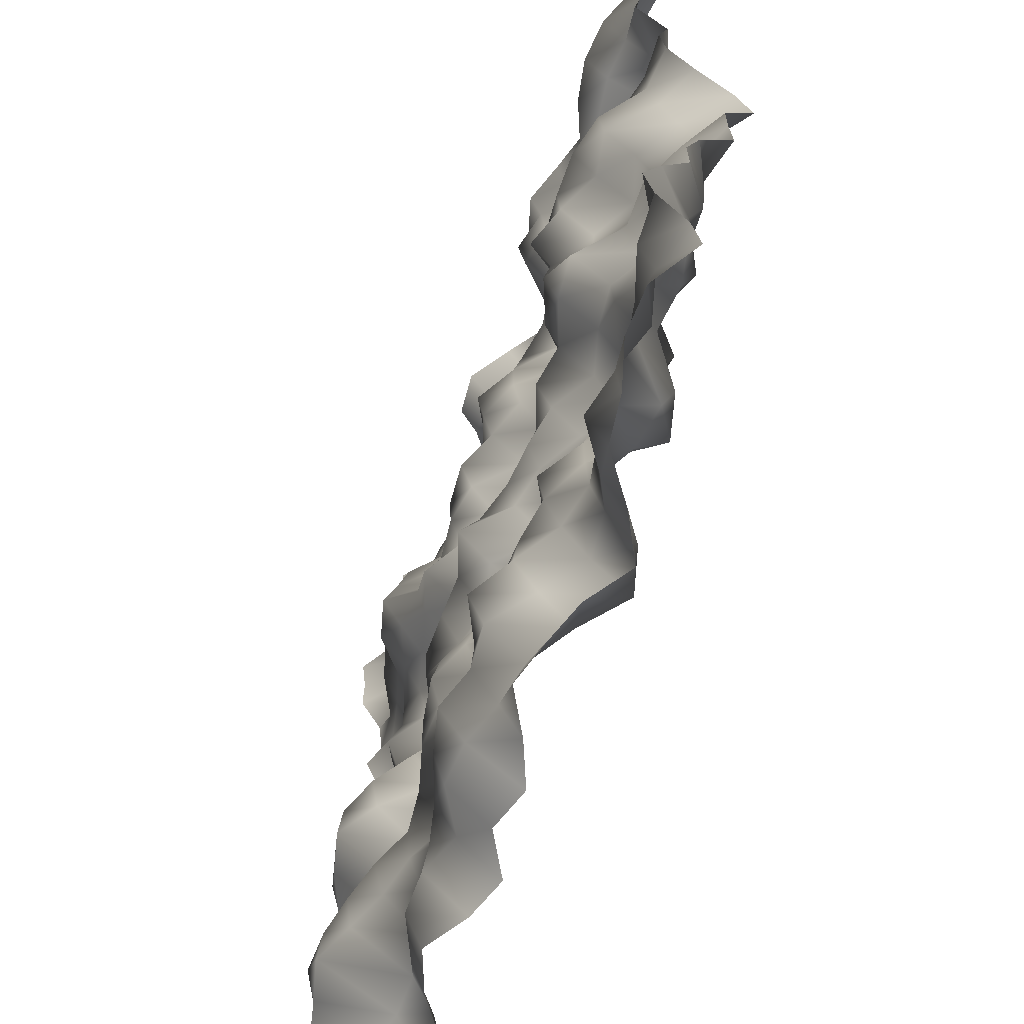
<metadata>
{"format":"obj","ext":"obj","renderer":"f3d","projection":"perspective","resolution":1024,"background":"white","views":[{"elev":-65.7,"azim":68.5,"up":"+Z"}]}
</metadata>
<code>
o TerrainMesh
v -5 0.005562 -5
v -4.5 0.1178 -5
v -4 0.5461 -5
v -3.5 0.6821 -5
v -3 0.2946 -5
v -2.5 0.08097 -5
v -2 0.3724 -5
v -1.5 0.5225 -5
v -1 0.2201 -5
v -0.5 0.3647 -5
v 0 0.1346 -5
v 0.5 -0.1661 -5
v 1 -0.04171 -5
v 1.5 0.1077 -5
v 2 0.4236 -5
v 2.5 0.1407 -5
v 3 -0.2497 -5
v 3.5 -0.3327 -5
v 4 -0.5127 -5
v 4.5 -0.5092 -5
v 5 -0.215 -5
v -5 0.376 -4.5
v -4.5 0.5786 -4.5
v -4 0.5549 -4.5
v -3.5 0.5569 -4.5
v -3 0.1341 -4.5
v -2.5 -0.118 -4.5
v -2 -0.1303 -4.5
v -1.5 0.04239 -4.5
v -1 -0.2753 -4.5
v -0.5 -0.2572 -4.5
v 0 -0.111 -4.5
v 0.5 -0.03074 -4.5
v 1 0.2559 -4.5
v 1.5 0.6405 -4.5
v 2 0.4729 -4.5
v 2.5 -0.1011 -4.5
v 3 -0.4729 -4.5
v 3.5 -0.3767 -4.5
v 4 -0.2355 -4.5
v 4.5 -0.4055 -4.5
v 5 -0.2965 -4.5
v -5 0.02824 -4
v -4.5 0.22 -4
v -4 0.3319 -4
v -3.5 0.3223 -4
v -3 0.223 -4
v -2.5 0.0514 -4
v -2 -0.07154 -4
v -1.5 -0.2019 -4
v -1 -0.4074 -4
v -0.5 -0.5474 -4
v 0 -0.4047 -4
v 0.5 -0.4629 -4
v 1 -0.1025 -4
v 1.5 0.2191 -4
v 2 0.1623 -4
v 2.5 -0.1387 -4
v 3 -0.1855 -4
v 3.5 -0.2631 -4
v 4 -0.3719 -4
v 4.5 -0.5592 -4
v 5 -0.5997 -4
v -5 -0.2968 -3.5
v -4.5 -0.4306 -3.5
v -4 -0.5812 -3.5
v -3.5 -0.3888 -3.5
v -3 -0.2108 -3.5
v -2.5 -0.111 -3.5
v -2 0.09766 -3.5
v -1.5 -0.1184 -3.5
v -1 -0.3186 -3.5
v -0.5 -0.1685 -3.5
v 0 -0.3687 -3.5
v 0.5 -0.6369 -3.5
v 1 -0.3621 -3.5
v 1.5 -0.06449 -3.5
v 2 0.02227 -3.5
v 2.5 0.2751 -3.5
v 3 0.3439 -3.5
v 3.5 -0.1191 -3.5
v 4 -0.3281 -3.5
v 4.5 -0.3667 -3.5
v 5 -0.6924 -3.5
v -5 -0.2711 -3
v -4.5 -0.5337 -3
v -4 -0.5357 -3
v -3.5 -0.4484 -3
v -3 -0.3323 -3
v -2.5 -0.1463 -3
v -2 -0.2113 -3
v -1.5 -0.3687 -3
v -1 -0.3707 -3
v -0.5 -0.103 -3
v 0 0.09099 -3
v 0.5 -0.3076 -3
v 1 -0.2971 -3
v 1.5 -0.2359 -3
v 2 -0.01026 -3
v 2.5 0.671 -3
v 3 0.5143 -3
v 3.5 0.1109 -3
v 4 0.1538 -3
v 4.5 0.01615 -3
v 5 -0.4682 -3
v -5 0.158 -2.5
v -4.5 -0.3108 -2.5
v -4 -0.2229 -2.5
v -3.5 -0.1134 -2.5
v -3 0.3229 -2.5
v -2.5 0.3777 -2.5
v -2 -0.1192 -2.5
v -1.5 -0.3751 -2.5
v -1 -0.4736 -2.5
v -0.5 -0.2875 -2.5
v 0 0.2805 -2.5
v 0.5 0.1602 -2.5
v 1 -0.003291 -2.5
v 1.5 -0.303 -2.5
v 2 -0.01169 -2.5
v 2.5 0.5139 -2.5
v 3 0.3885 -2.5
v 3.5 0.1458 -2.5
v 4 0.34 -2.5
v 4.5 0.05036 -2.5
v 5 -0.1549 -2.5
v -5 0.2763 -2
v -4.5 0.1027 -2
v -4 0.1175 -2
v -3.5 0.2924 -2
v -3 0.6549 -2
v -2.5 0.5417 -2
v -2 0.006713 -2
v -1.5 -0.3214 -2
v -1 -0.3714 -2
v -0.5 -0.1631 -2
v 0 0.2688 -2
v 0.5 0.6086 -2
v 1 0.4532 -2
v 1.5 0.02169 -2
v 2 0.1182 -2
v 2.5 0.4822 -2
v 3 0.5687 -2
v 3.5 0.05544 -2
v 4 0.1265 -2
v 4.5 0.2299 -2
v 5 -0.1592 -2
v -5 0.2763 -1.5
v -4.5 0.191 -1.5
v -4 0.126 -1.5
v -3.5 0.2682 -1.5
v -3 0.4202 -1.5
v -2.5 0.5791 -1.5
v -2 0.02164 -1.5
v -1.5 -0.372 -1.5
v -1 -0.1878 -1.5
v -0.5 -0.07361 -1.5
v 0 -0.2226 -1.5
v 0.5 0.2055 -1.5
v 1 0.3044 -1.5
v 1.5 0.2594 -1.5
v 2 0.4051 -1.5
v 2.5 0.485 -1.5
v 3 0.2682 -1.5
v 3.5 0.09523 -1.5
v 4 0.3493 -1.5
v 4.5 0.2822 -1.5
v 5 0.01971 -1.5
v -5 -0.1317 -1
v -4.5 -0.3777 -1
v -4 -0.5199 -1
v -3.5 -0.2225 -1
v -3 0.28 -1
v -2.5 0.6821 -1
v -2 0.08727 -1
v -1.5 -0.3901 -1
v -1 -0.4002 -1
v -0.5 -0.4021 -1
v 0 -0.5945 -1
v 0.5 -0.1405 -1
v 1 -0.0504 -1
v 1.5 0.2151 -1
v 2 0.3298 -1
v 2.5 0.2249 -1
v 3 -0.03553 -1
v 3.5 0.06013 -1
v 4 0.4102 -1
v 4.5 0.3172 -1
v 5 0.4292 -1
v -5 -0.2507 -0.5
v -4.5 -0.3907 -0.5
v -4 -0.4751 -0.5
v -3.5 -0.3046 -0.5
v -3 0.01191 -0.5
v -2.5 0.3996 -0.5
v -2 0.4339 -0.5
v -1.5 -0.2244 -0.5
v -1 -0.2328 -0.5
v -0.5 -0.2204 -0.5
v 0 -0.3517 -0.5
v 0.5 -0.2248 -0.5
v 1 -0.1929 -0.5
v 1.5 -0.1185 -0.5
v 2 0.1703 -0.5
v 2.5 0.008749 -0.5
v 3 -0.05522 -0.5
v 3.5 0.214 -0.5
v 4 0.0407 -0.5
v 4.5 0.2074 -0.5
v 5 0.4087 -0.5
v -5 -0.08947 0
v -4.5 -0.001705 0
v -4 0.006528 0
v -3.5 -0.03087 0
v -3 0.4021 0
v -2.5 0.4737 0
v -2 0.431 0
v -1.5 0.225 0
v -1 -0.04821 0
v -0.5 0.05175 0
v 0 0 0
v 0.5 -0.1026 0
v 1 -0.08929 0
v 1.5 -0.2911 0
v 2 -0.2247 0
v 2.5 -0.4328 0
v 3 -0.4893 0
v 3.5 -0.06376 0
v 4 -0.0859 0
v 4.5 0.1235 0
v 5 0.4141 0
v -5 0.2004 0.5
v -4.5 0.3652 0.5
v -4 0.1767 0.5
v -3.5 -0.1631 0.5
v -3 0.1426 0.5
v -2.5 0.3048 0.5
v -2 0.05574 0.5
v -1.5 -0.02843 0.5
v -1 -0.08028 0.5
v -0.5 0.2722 0.5
v 0 0.2819 0.5
v 0.5 0.2204 0.5
v 1 0.2545 0.5
v 1.5 0.1891 0.5
v 2 -0.373 0.5
v 2.5 -0.5963 0.5
v 3 -0.2235 0.5
v 3.5 0.073 0.5
v 4 0.07472 0.5
v 4.5 0.4259 0.5
v 5 0.7901 0.5
v -5 0.2538 1
v -4.5 0.4033 1
v -4 0.04698 1
v -3.5 -0.0004771 1
v -3 0.03112 1
v -2.5 -0.1334 1
v -2 -0.2796 1
v -1.5 -0.4796 1
v -1 -0.2068 1
v -0.5 -0.004058 1
v 0 0.4704 1
v 0.5 0.4233 1
v 1 0.4002 1
v 1.5 0.5321 1
v 2 -0.0219 1
v 2.5 -0.5018 1
v 3 -0.1948 1
v 3.5 0.0678 1
v 4 -0.1191 1
v 4.5 0.1705 1
v 5 0.6021 1
v -5 0.3616 1.5
v -4.5 0.6212 1.5
v -4 0.3229 1.5
v -3.5 -0.007395 1.5
v -3 -0.1845 1.5
v -2.5 -0.4158 1.5
v -2 -0.3907 1.5
v -1.5 -0.2894 1.5
v -1 -0.3568 1.5
v -0.5 -0.285 1.5
v 0 0.1764 1.5
v 0.5 0.2415 1.5
v 1 0.2731 1.5
v 1.5 0.372 1.5
v 2 0.06839 1.5
v 2.5 -0.7423 1.5
v 3 -0.5808 1.5
v 3.5 -0.3539 1.5
v 4 -0.4601 1.5
v 4.5 -0.02781 1.5
v 5 0.1917 1.5
v -5 0.1951 2
v -4.5 0.2879 2
v -4 0.2468 2
v -3.5 -0.03043 2
v -3 -0.5151 2
v -2.5 -0.6701 2
v -2 -0.07969 2
v -1.5 0.185 2
v -1 -0.3743 2
v -0.5 -0.4263 2
v 0 -0.232 2
v 0.5 -0.07046 2
v 1 0.3702 2
v 1.5 0.2705 2
v 2 -0.006713 2
v 2.5 -0.5638 2
v 3 -0.6129 2
v 3.5 -0.6303 2
v 4 -0.5212 2
v 4.5 -0.142 2
v 5 -0.1212 2
v -5 0.007128 2.5
v -4.5 0.1743 2.5
v -4 0.04794 2.5
v -3.5 -0.1261 2.5
v -3 -0.4287 2.5
v -2.5 -0.5096 2.5
v -2 -0.03988 2.5
v -1.5 0.2676 2.5
v -1 -0.09774 2.5
v -0.5 -0.1524 2.5
v 0 -0.3471 2.5
v 0.5 -0.1537 2.5
v 1 0.3918 2.5
v 1.5 0.6162 2.5
v 2 0.2354 2.5
v 2.5 -0.3777 2.5
v 3 -0.2918 2.5
v 3.5 -0.2024 2.5
v 4 -0.2518 2.5
v 4.5 -0.1439 2.5
v 5 -0.1793 2.5
v -5 0.1759 3
v -4.5 0.1188 3
v -4 -0.1556 3
v -3.5 -0.3178 3
v -3 -0.3564 3
v -2.5 -0.3805 3
v -2 0.05648 3
v -1.5 0.4077 3
v -1 0.1359 3
v -0.5 -0.1212 3
v 0 -0.4234 3
v 0.5 -0.1522 3
v 1 0.2693 3
v 1.5 0.3823 3
v 2 0.05015 3
v 2.5 0.07703 3
v 3 0.3323 3
v 3.5 0.5538 3
v 4 0.6486 3
v 4.5 0.1701 3
v 5 -0.04382 3
v -5 0.1327 3.5
v -4.5 0.3593 3.5
v -4 0.2484 3.5
v -3.5 0.1484 3.5
v -3 -0.02396 3.5
v -2.5 -0.08058 3.5
v -2 0.0551 3.5
v -1.5 0.5547 3.5
v -1 0.6331 3.5
v -0.5 0.369 3.5
v 0 0.1968 3.5
v 0.5 -0.04353 3.5
v 1 0.03 3.5
v 1.5 -0.06942 3.5
v 2 -0.2164 3.5
v 2.5 0.1409 3.5
v 3 0.2239 3.5
v 3.5 0.3888 3.5
v 4 0.5465 3.5
v 4.5 0.146 3.5
v 5 -0.4213 3.5
v -5 -0.1413 4
v -4.5 0.2829 4
v -4 0.3252 4
v -3.5 0.3084 4
v -3 0.3371 4
v -2.5 0.00869 4
v -2 0.09276 4
v -1.5 0.5525 4
v -1 0.5718 4
v -0.5 0.2258 4
v 0 0.4727 4
v 0.5 0.559 4
v 1 0.1547 4
v 1.5 -0.3952 4
v 2 -0.3225 4
v 2.5 0.05231 4
v 3 -0.09117 4
v 3.5 -0.2455 4
v 4 -0.3319 4
v 4.5 -0.3043 4
v 5 -0.3399 4
v -5 -0.1359 4.5
v -4.5 0.1067 4.5
v -4 -0.01098 4.5
v -3.5 -0.005286 4.5
v -3 0.2653 4.5
v -2.5 0.1191 4.5
v -2 0.5179 4.5
v -1.5 0.3439 4.5
v -1 -0.07704 4.5
v -0.5 -0.0624 4.5
v 0 0.2519 4.5
v 0.5 0.5396 4.5
v 1 0.1067 4.5
v 1.5 -0.4861 4.5
v 2 -0.3786 4.5
v 2.5 -0.2497 4.5
v 3 -0.2639 4.5
v 3.5 -0.4951 4.5
v 4 -0.6081 4.5
v 4.5 -0.5786 4.5
v 5 -0.3931 4.5
v -5 -0.1878 5
v -4.5 0.1053 5
v -4 -0.05773 5
v -3.5 -0.1615 5
v -3 0.3107 5
v -2.5 0.3286 5
v -2 0.5599 5
v -1.5 0.4192 5
v -1 -0.2901 5
v -0.5 -0.3455 5
v 0 -0.02184 5
v 0.5 0.3253 5
v 1 0.176 5
v 1.5 -0.348 5
v 2 -0.5134 5
v 2.5 -0.3565 5
v 3 -0.2134 5
v 3.5 -0.318 5
v 4 -0.3217 5
v 4.5 -0.07094 5
v 5 -0.005563 5
f 1 2 22
f 2 23 22
f 2 3 23
f 3 24 23
f 3 4 24
f 4 25 24
f 4 5 25
f 5 26 25
f 5 6 26
f 6 27 26
f 6 7 27
f 7 28 27
f 7 8 28
f 8 29 28
f 8 9 29
f 9 30 29
f 9 10 30
f 10 31 30
f 10 11 31
f 11 32 31
f 11 12 32
f 12 33 32
f 12 13 33
f 13 34 33
f 13 14 34
f 14 35 34
f 14 15 35
f 15 36 35
f 15 16 36
f 16 37 36
f 16 17 37
f 17 38 37
f 17 18 38
f 18 39 38
f 18 19 39
f 19 40 39
f 19 20 40
f 20 41 40
f 20 21 41
f 21 42 41
f 22 23 43
f 23 44 43
f 23 24 44
f 24 45 44
f 24 25 45
f 25 46 45
f 25 26 46
f 26 47 46
f 26 27 47
f 27 48 47
f 27 28 48
f 28 49 48
f 28 29 49
f 29 50 49
f 29 30 50
f 30 51 50
f 30 31 51
f 31 52 51
f 31 32 52
f 32 53 52
f 32 33 53
f 33 54 53
f 33 34 54
f 34 55 54
f 34 35 55
f 35 56 55
f 35 36 56
f 36 57 56
f 36 37 57
f 37 58 57
f 37 38 58
f 38 59 58
f 38 39 59
f 39 60 59
f 39 40 60
f 40 61 60
f 40 41 61
f 41 62 61
f 41 42 62
f 42 63 62
f 43 44 64
f 44 65 64
f 44 45 65
f 45 66 65
f 45 46 66
f 46 67 66
f 46 47 67
f 47 68 67
f 47 48 68
f 48 69 68
f 48 49 69
f 49 70 69
f 49 50 70
f 50 71 70
f 50 51 71
f 51 72 71
f 51 52 72
f 52 73 72
f 52 53 73
f 53 74 73
f 53 54 74
f 54 75 74
f 54 55 75
f 55 76 75
f 55 56 76
f 56 77 76
f 56 57 77
f 57 78 77
f 57 58 78
f 58 79 78
f 58 59 79
f 59 80 79
f 59 60 80
f 60 81 80
f 60 61 81
f 61 82 81
f 61 62 82
f 62 83 82
f 62 63 83
f 63 84 83
f 64 65 85
f 65 86 85
f 65 66 86
f 66 87 86
f 66 67 87
f 67 88 87
f 67 68 88
f 68 89 88
f 68 69 89
f 69 90 89
f 69 70 90
f 70 91 90
f 70 71 91
f 71 92 91
f 71 72 92
f 72 93 92
f 72 73 93
f 73 94 93
f 73 74 94
f 74 95 94
f 74 75 95
f 75 96 95
f 75 76 96
f 76 97 96
f 76 77 97
f 77 98 97
f 77 78 98
f 78 99 98
f 78 79 99
f 79 100 99
f 79 80 100
f 80 101 100
f 80 81 101
f 81 102 101
f 81 82 102
f 82 103 102
f 82 83 103
f 83 104 103
f 83 84 104
f 84 105 104
f 85 86 106
f 86 107 106
f 86 87 107
f 87 108 107
f 87 88 108
f 88 109 108
f 88 89 109
f 89 110 109
f 89 90 110
f 90 111 110
f 90 91 111
f 91 112 111
f 91 92 112
f 92 113 112
f 92 93 113
f 93 114 113
f 93 94 114
f 94 115 114
f 94 95 115
f 95 116 115
f 95 96 116
f 96 117 116
f 96 97 117
f 97 118 117
f 97 98 118
f 98 119 118
f 98 99 119
f 99 120 119
f 99 100 120
f 100 121 120
f 100 101 121
f 101 122 121
f 101 102 122
f 102 123 122
f 102 103 123
f 103 124 123
f 103 104 124
f 104 125 124
f 104 105 125
f 105 126 125
f 106 107 127
f 107 128 127
f 107 108 128
f 108 129 128
f 108 109 129
f 109 130 129
f 109 110 130
f 110 131 130
f 110 111 131
f 111 132 131
f 111 112 132
f 112 133 132
f 112 113 133
f 113 134 133
f 113 114 134
f 114 135 134
f 114 115 135
f 115 136 135
f 115 116 136
f 116 137 136
f 116 117 137
f 117 138 137
f 117 118 138
f 118 139 138
f 118 119 139
f 119 140 139
f 119 120 140
f 120 141 140
f 120 121 141
f 121 142 141
f 121 122 142
f 122 143 142
f 122 123 143
f 123 144 143
f 123 124 144
f 124 145 144
f 124 125 145
f 125 146 145
f 125 126 146
f 126 147 146
f 127 128 148
f 128 149 148
f 128 129 149
f 129 150 149
f 129 130 150
f 130 151 150
f 130 131 151
f 131 152 151
f 131 132 152
f 132 153 152
f 132 133 153
f 133 154 153
f 133 134 154
f 134 155 154
f 134 135 155
f 135 156 155
f 135 136 156
f 136 157 156
f 136 137 157
f 137 158 157
f 137 138 158
f 138 159 158
f 138 139 159
f 139 160 159
f 139 140 160
f 140 161 160
f 140 141 161
f 141 162 161
f 141 142 162
f 142 163 162
f 142 143 163
f 143 164 163
f 143 144 164
f 144 165 164
f 144 145 165
f 145 166 165
f 145 146 166
f 146 167 166
f 146 147 167
f 147 168 167
f 148 149 169
f 149 170 169
f 149 150 170
f 150 171 170
f 150 151 171
f 151 172 171
f 151 152 172
f 152 173 172
f 152 153 173
f 153 174 173
f 153 154 174
f 154 175 174
f 154 155 175
f 155 176 175
f 155 156 176
f 156 177 176
f 156 157 177
f 157 178 177
f 157 158 178
f 158 179 178
f 158 159 179
f 159 180 179
f 159 160 180
f 160 181 180
f 160 161 181
f 161 182 181
f 161 162 182
f 162 183 182
f 162 163 183
f 163 184 183
f 163 164 184
f 164 185 184
f 164 165 185
f 165 186 185
f 165 166 186
f 166 187 186
f 166 167 187
f 167 188 187
f 167 168 188
f 168 189 188
f 169 170 190
f 170 191 190
f 170 171 191
f 171 192 191
f 171 172 192
f 172 193 192
f 172 173 193
f 173 194 193
f 173 174 194
f 174 195 194
f 174 175 195
f 175 196 195
f 175 176 196
f 176 197 196
f 176 177 197
f 177 198 197
f 177 178 198
f 178 199 198
f 178 179 199
f 179 200 199
f 179 180 200
f 180 201 200
f 180 181 201
f 181 202 201
f 181 182 202
f 182 203 202
f 182 183 203
f 183 204 203
f 183 184 204
f 184 205 204
f 184 185 205
f 185 206 205
f 185 186 206
f 186 207 206
f 186 187 207
f 187 208 207
f 187 188 208
f 188 209 208
f 188 189 209
f 189 210 209
f 190 191 211
f 191 212 211
f 191 192 212
f 192 213 212
f 192 193 213
f 193 214 213
f 193 194 214
f 194 215 214
f 194 195 215
f 195 216 215
f 195 196 216
f 196 217 216
f 196 197 217
f 197 218 217
f 197 198 218
f 198 219 218
f 198 199 219
f 199 220 219
f 199 200 220
f 200 221 220
f 200 201 221
f 201 222 221
f 201 202 222
f 202 223 222
f 202 203 223
f 203 224 223
f 203 204 224
f 204 225 224
f 204 205 225
f 205 226 225
f 205 206 226
f 206 227 226
f 206 207 227
f 207 228 227
f 207 208 228
f 208 229 228
f 208 209 229
f 209 230 229
f 209 210 230
f 210 231 230
f 211 212 232
f 212 233 232
f 212 213 233
f 213 234 233
f 213 214 234
f 214 235 234
f 214 215 235
f 215 236 235
f 215 216 236
f 216 237 236
f 216 217 237
f 217 238 237
f 217 218 238
f 218 239 238
f 218 219 239
f 219 240 239
f 219 220 240
f 220 241 240
f 220 221 241
f 221 242 241
f 221 222 242
f 222 243 242
f 222 223 243
f 223 244 243
f 223 224 244
f 224 245 244
f 224 225 245
f 225 246 245
f 225 226 246
f 226 247 246
f 226 227 247
f 227 248 247
f 227 228 248
f 228 249 248
f 228 229 249
f 229 250 249
f 229 230 250
f 230 251 250
f 230 231 251
f 231 252 251
f 232 233 253
f 233 254 253
f 233 234 254
f 234 255 254
f 234 235 255
f 235 256 255
f 235 236 256
f 236 257 256
f 236 237 257
f 237 258 257
f 237 238 258
f 238 259 258
f 238 239 259
f 239 260 259
f 239 240 260
f 240 261 260
f 240 241 261
f 241 262 261
f 241 242 262
f 242 263 262
f 242 243 263
f 243 264 263
f 243 244 264
f 244 265 264
f 244 245 265
f 245 266 265
f 245 246 266
f 246 267 266
f 246 247 267
f 247 268 267
f 247 248 268
f 248 269 268
f 248 249 269
f 249 270 269
f 249 250 270
f 250 271 270
f 250 251 271
f 251 272 271
f 251 252 272
f 252 273 272
f 253 254 274
f 254 275 274
f 254 255 275
f 255 276 275
f 255 256 276
f 256 277 276
f 256 257 277
f 257 278 277
f 257 258 278
f 258 279 278
f 258 259 279
f 259 280 279
f 259 260 280
f 260 281 280
f 260 261 281
f 261 282 281
f 261 262 282
f 262 283 282
f 262 263 283
f 263 284 283
f 263 264 284
f 264 285 284
f 264 265 285
f 265 286 285
f 265 266 286
f 266 287 286
f 266 267 287
f 267 288 287
f 267 268 288
f 268 289 288
f 268 269 289
f 269 290 289
f 269 270 290
f 270 291 290
f 270 271 291
f 271 292 291
f 271 272 292
f 272 293 292
f 272 273 293
f 273 294 293
f 274 275 295
f 275 296 295
f 275 276 296
f 276 297 296
f 276 277 297
f 277 298 297
f 277 278 298
f 278 299 298
f 278 279 299
f 279 300 299
f 279 280 300
f 280 301 300
f 280 281 301
f 281 302 301
f 281 282 302
f 282 303 302
f 282 283 303
f 283 304 303
f 283 284 304
f 284 305 304
f 284 285 305
f 285 306 305
f 285 286 306
f 286 307 306
f 286 287 307
f 287 308 307
f 287 288 308
f 288 309 308
f 288 289 309
f 289 310 309
f 289 290 310
f 290 311 310
f 290 291 311
f 291 312 311
f 291 292 312
f 292 313 312
f 292 293 313
f 293 314 313
f 293 294 314
f 294 315 314
f 295 296 316
f 296 317 316
f 296 297 317
f 297 318 317
f 297 298 318
f 298 319 318
f 298 299 319
f 299 320 319
f 299 300 320
f 300 321 320
f 300 301 321
f 301 322 321
f 301 302 322
f 302 323 322
f 302 303 323
f 303 324 323
f 303 304 324
f 304 325 324
f 304 305 325
f 305 326 325
f 305 306 326
f 306 327 326
f 306 307 327
f 307 328 327
f 307 308 328
f 308 329 328
f 308 309 329
f 309 330 329
f 309 310 330
f 310 331 330
f 310 311 331
f 311 332 331
f 311 312 332
f 312 333 332
f 312 313 333
f 313 334 333
f 313 314 334
f 314 335 334
f 314 315 335
f 315 336 335
f 316 317 337
f 317 338 337
f 317 318 338
f 318 339 338
f 318 319 339
f 319 340 339
f 319 320 340
f 320 341 340
f 320 321 341
f 321 342 341
f 321 322 342
f 322 343 342
f 322 323 343
f 323 344 343
f 323 324 344
f 324 345 344
f 324 325 345
f 325 346 345
f 325 326 346
f 326 347 346
f 326 327 347
f 327 348 347
f 327 328 348
f 328 349 348
f 328 329 349
f 329 350 349
f 329 330 350
f 330 351 350
f 330 331 351
f 331 352 351
f 331 332 352
f 332 353 352
f 332 333 353
f 333 354 353
f 333 334 354
f 334 355 354
f 334 335 355
f 335 356 355
f 335 336 356
f 336 357 356
f 337 338 358
f 338 359 358
f 338 339 359
f 339 360 359
f 339 340 360
f 340 361 360
f 340 341 361
f 341 362 361
f 341 342 362
f 342 363 362
f 342 343 363
f 343 364 363
f 343 344 364
f 344 365 364
f 344 345 365
f 345 366 365
f 345 346 366
f 346 367 366
f 346 347 367
f 347 368 367
f 347 348 368
f 348 369 368
f 348 349 369
f 349 370 369
f 349 350 370
f 350 371 370
f 350 351 371
f 351 372 371
f 351 352 372
f 352 373 372
f 352 353 373
f 353 374 373
f 353 354 374
f 354 375 374
f 354 355 375
f 355 376 375
f 355 356 376
f 356 377 376
f 356 357 377
f 357 378 377
f 358 359 379
f 359 380 379
f 359 360 380
f 360 381 380
f 360 361 381
f 361 382 381
f 361 362 382
f 362 383 382
f 362 363 383
f 363 384 383
f 363 364 384
f 364 385 384
f 364 365 385
f 365 386 385
f 365 366 386
f 366 387 386
f 366 367 387
f 367 388 387
f 367 368 388
f 368 389 388
f 368 369 389
f 369 390 389
f 369 370 390
f 370 391 390
f 370 371 391
f 371 392 391
f 371 372 392
f 372 393 392
f 372 373 393
f 373 394 393
f 373 374 394
f 374 395 394
f 374 375 395
f 375 396 395
f 375 376 396
f 376 397 396
f 376 377 397
f 377 398 397
f 377 378 398
f 378 399 398
f 379 380 400
f 380 401 400
f 380 381 401
f 381 402 401
f 381 382 402
f 382 403 402
f 382 383 403
f 383 404 403
f 383 384 404
f 384 405 404
f 384 385 405
f 385 406 405
f 385 386 406
f 386 407 406
f 386 387 407
f 387 408 407
f 387 388 408
f 388 409 408
f 388 389 409
f 389 410 409
f 389 390 410
f 390 411 410
f 390 391 411
f 391 412 411
f 391 392 412
f 392 413 412
f 392 393 413
f 393 414 413
f 393 394 414
f 394 415 414
f 394 395 415
f 395 416 415
f 395 396 416
f 396 417 416
f 396 397 417
f 397 418 417
f 397 398 418
f 398 419 418
f 398 399 419
f 399 420 419
f 400 401 421
f 401 422 421
f 401 402 422
f 402 423 422
f 402 403 423
f 403 424 423
f 403 404 424
f 404 425 424
f 404 405 425
f 405 426 425
f 405 406 426
f 406 427 426
f 406 407 427
f 407 428 427
f 407 408 428
f 408 429 428
f 408 409 429
f 409 430 429
f 409 410 430
f 410 431 430
f 410 411 431
f 411 432 431
f 411 412 432
f 412 433 432
f 412 413 433
f 413 434 433
f 413 414 434
f 414 435 434
f 414 415 435
f 415 436 435
f 415 416 436
f 416 437 436
f 416 417 437
f 417 438 437
f 417 418 438
f 418 439 438
f 418 419 439
f 419 440 439
f 419 420 440
f 420 441 440

</code>
